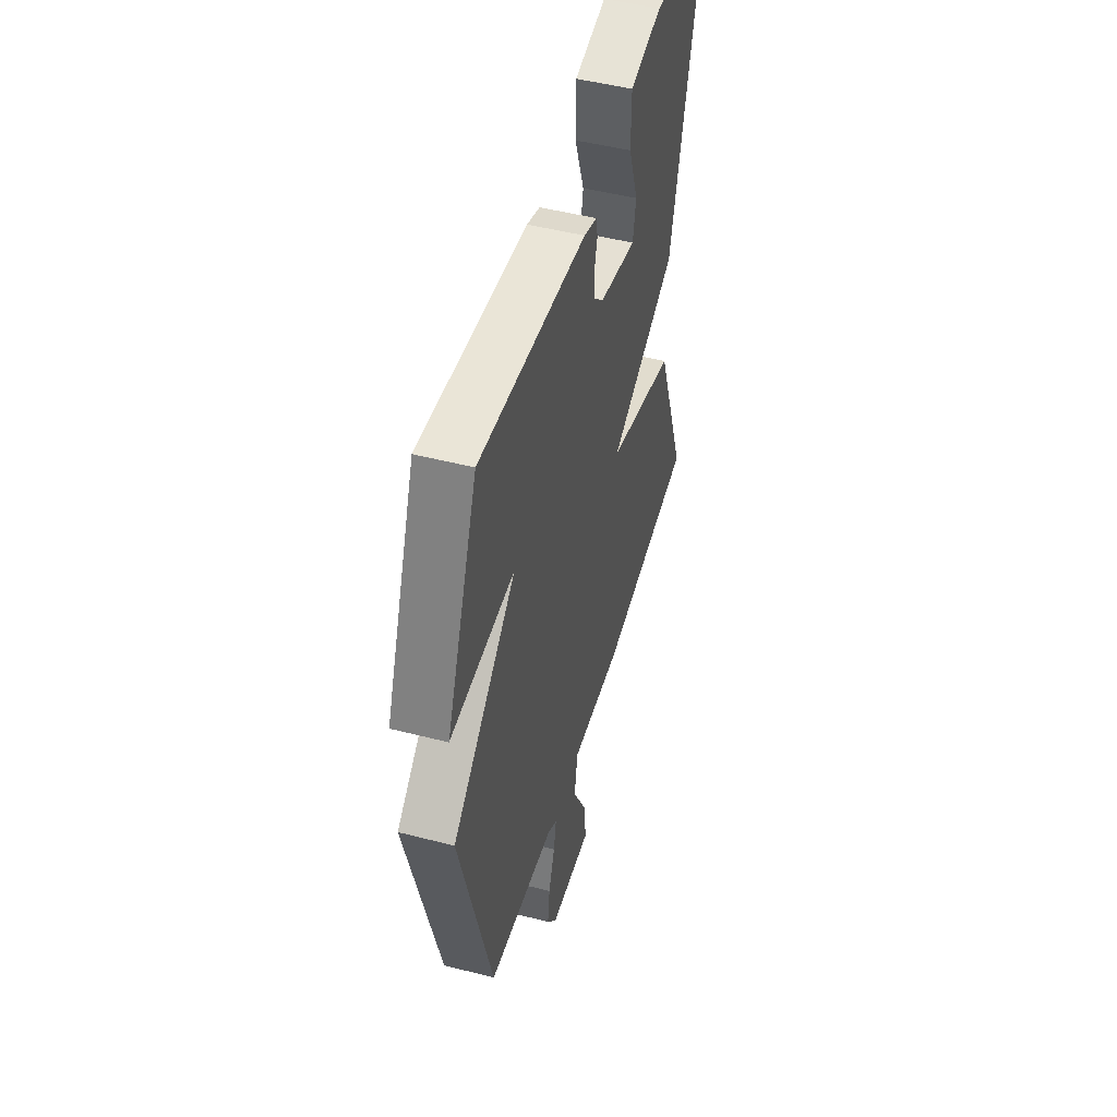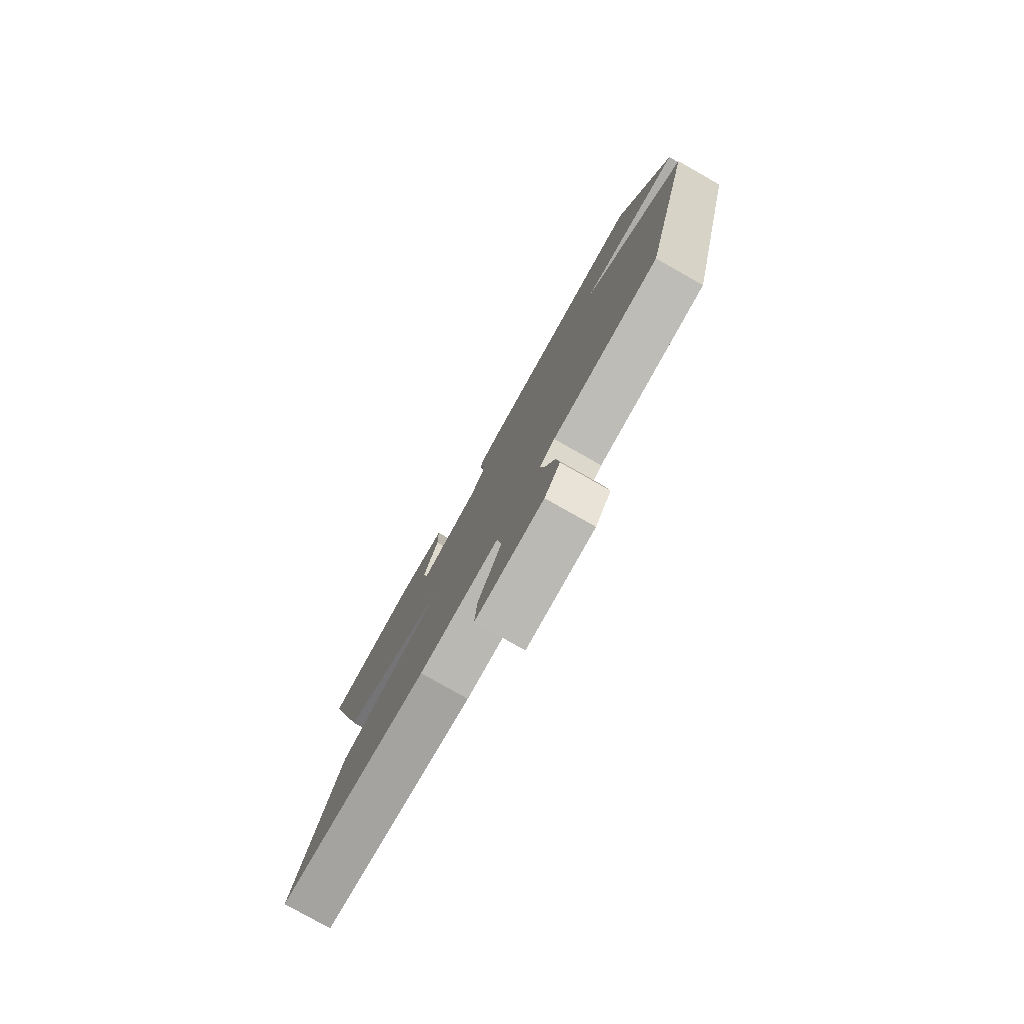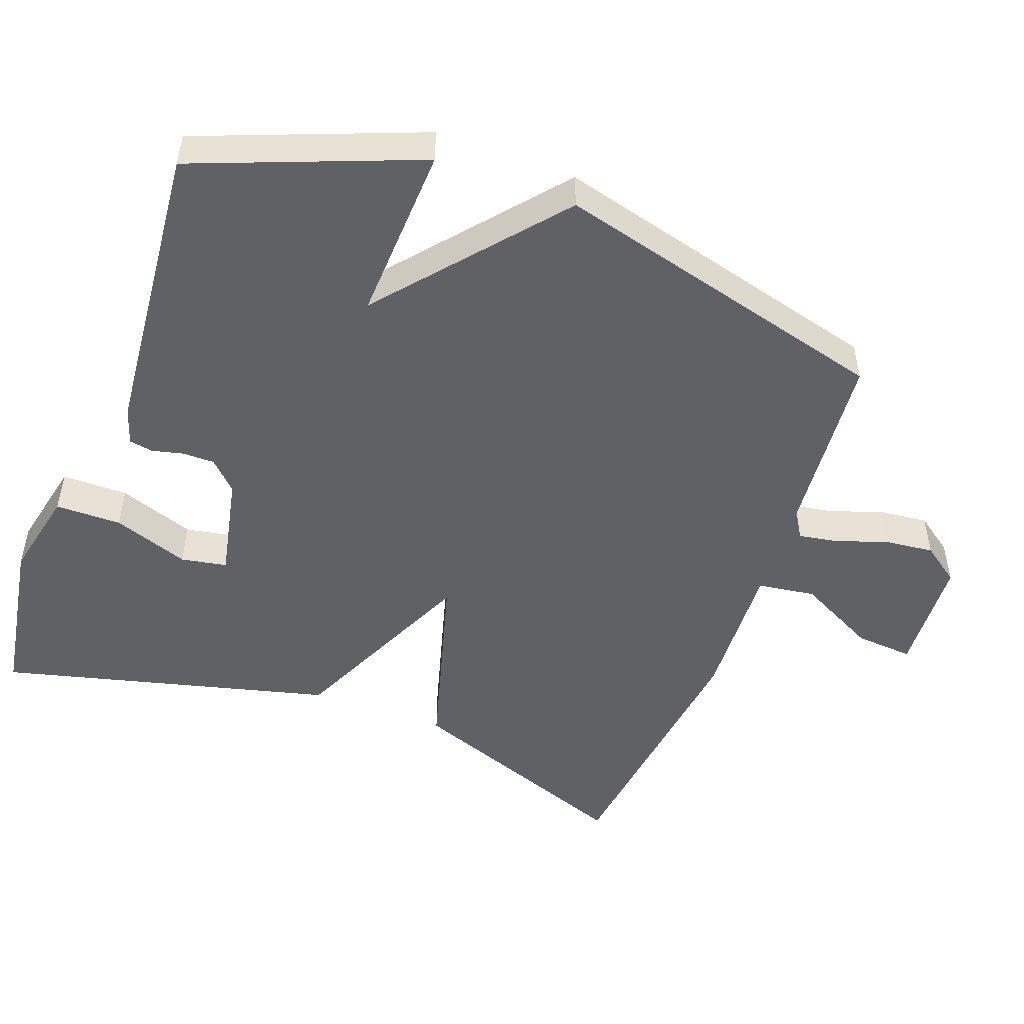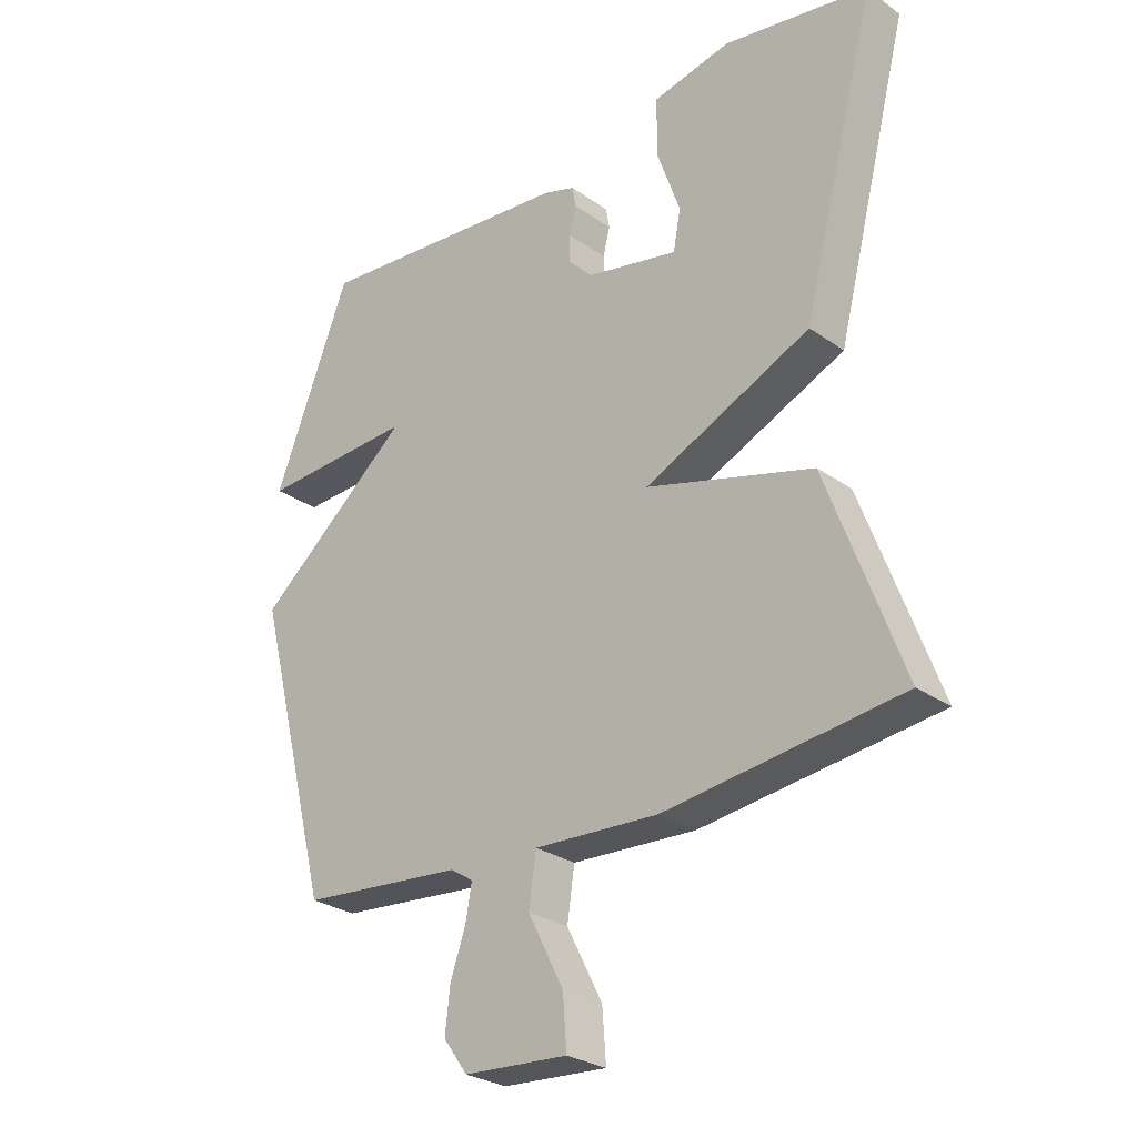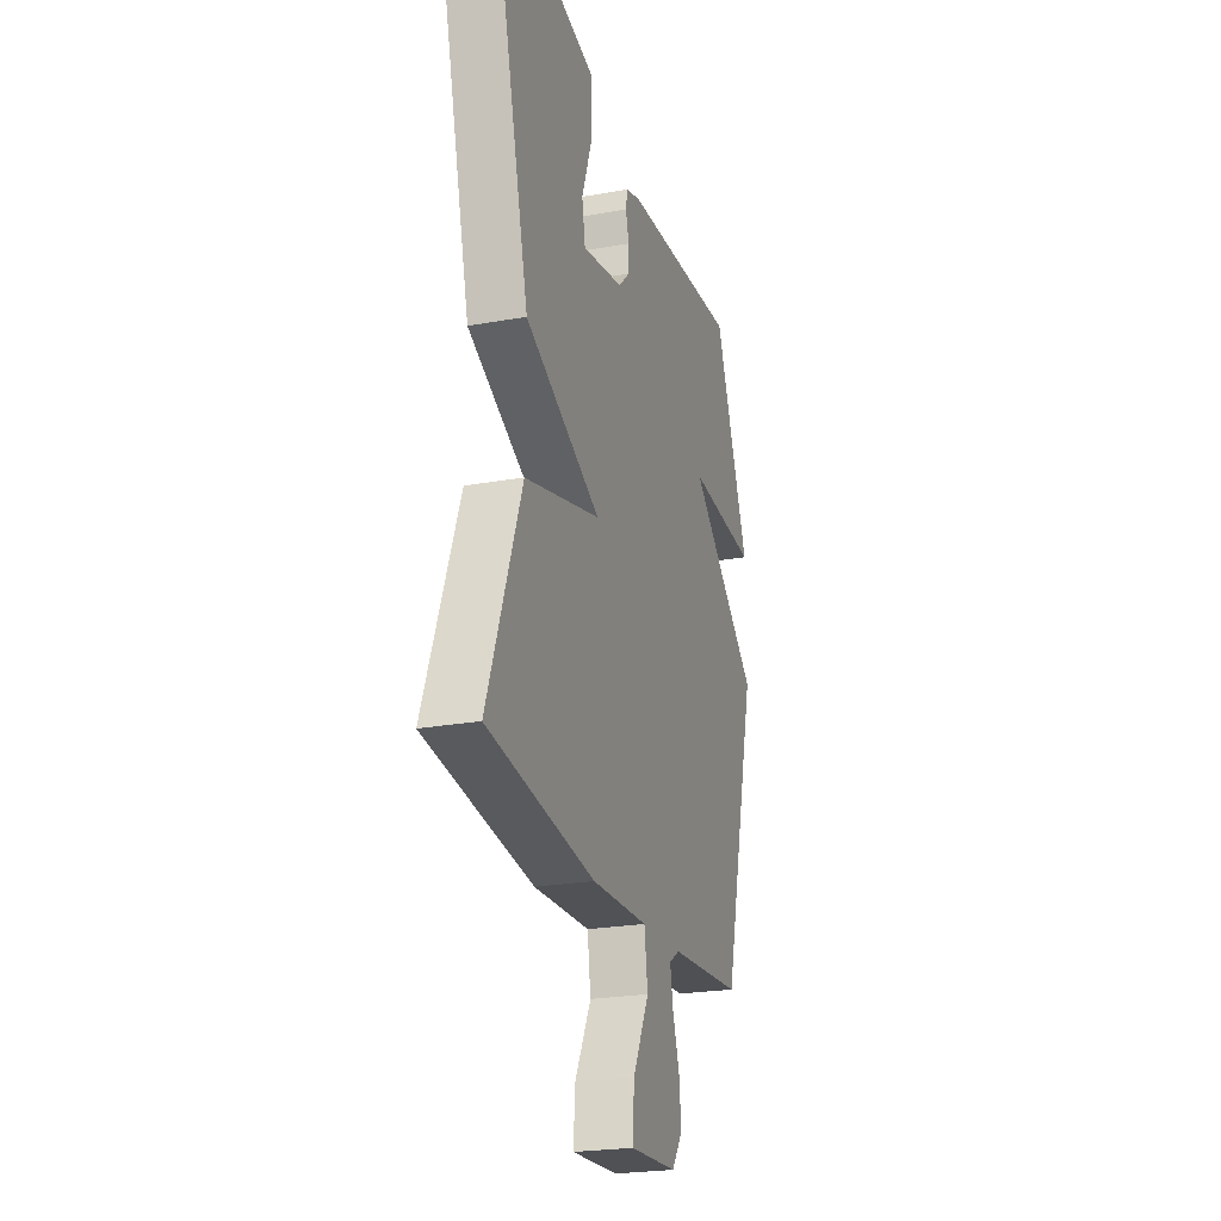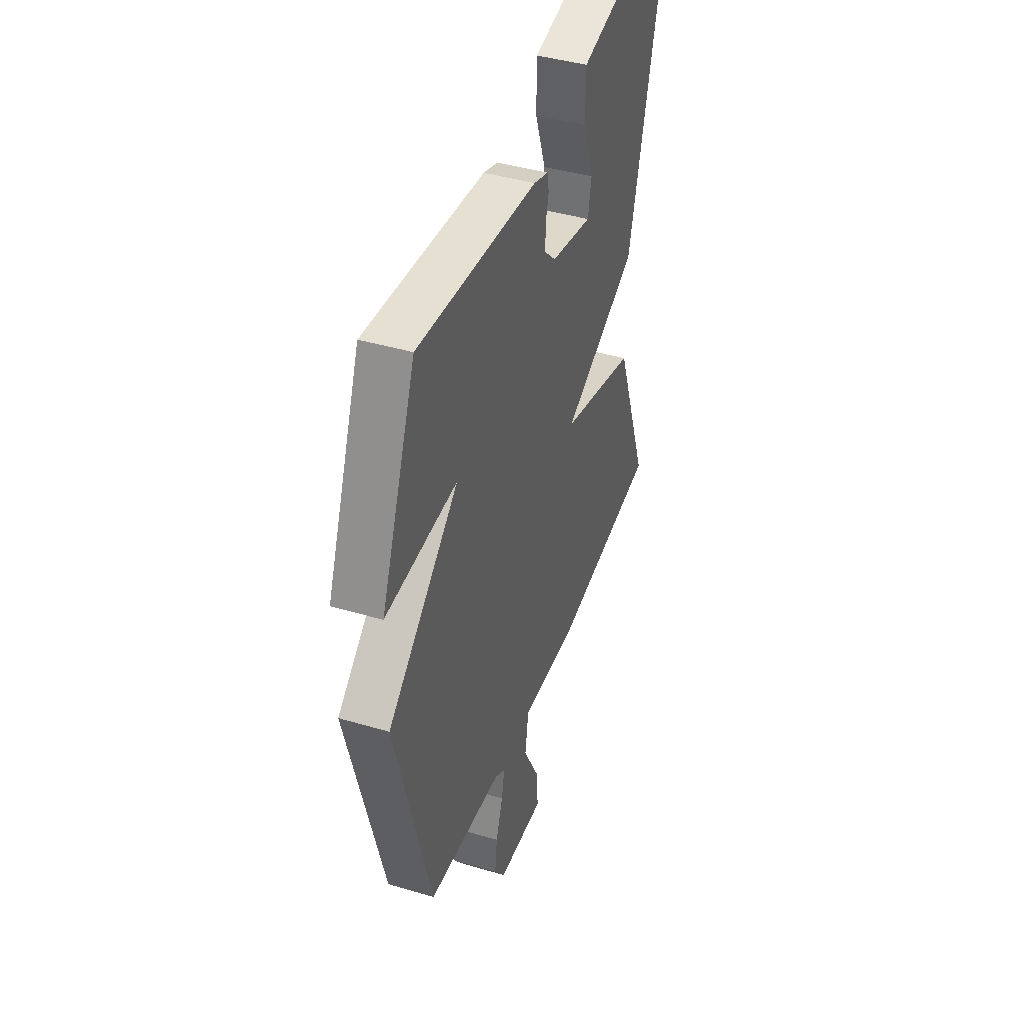
<metadata>
{"format":"obj","ext":"obj","renderer":"f3d","projection":"perspective","resolution":1024,"background":"white","views":[{"elev":48.8,"azim":106.0,"up":"+Z"},{"elev":-79.6,"azim":60.5,"up":"+Z"},{"elev":-49.7,"azim":69.5,"up":"+Y"},{"elev":-27.6,"azim":-137.0,"up":"+Z"},{"elev":-23.9,"azim":-73.3,"up":"+Z"},{"elev":42.4,"azim":109.5,"up":"+Z"}]}
</metadata>
<code>
v 0.5 0.07 -0.5
v 0.235 0.07 -0.525
v 0.198 0.07 -0.549
v 0.208 0.07 -0.605
v 0.233 0.07 -0.677
v 0.241 0.07 -0.747
v 0.202 0.07 -0.801
v 0.033 0.07 -0.812
v 0.039 0.07 -0.73
v 0.097 0.07 -0.617
v 0.085 0.07 -0.535
v -0.117 0.07 -0.546
v -0.5 0.07 -0.5
v -0.379 0.07 -0.17
v -0.107 0.07 -0.092
v -0.379 0.07 0.03
v -0.5 0.07 0.5
v -0.264 0.07 0.54
v -0.137 0.07 0.513
v -0.136 0.07 0.419
v -0.174 0.07 0.311
v -0.162 0.07 0.246
v -0.013 0.07 0.278
v 0.027 0.07 0.318
v 0.027 0.07 0.363
v 0.016 0.07 0.408
v 0.022 0.07 0.442
v 0.074 0.07 0.459
v 0.5 0.07 0.5
v 0.625 0.07 0.183
v 0.372 0.07 0.193
v 0.625 0.07 -0.017
v 0.5 0 -0.5
v 0.235 0 -0.525
v 0.198 0 -0.549
v 0.208 0 -0.605
v 0.233 0 -0.677
v 0.241 0 -0.747
v 0.202 0 -0.801
v 0.033 0 -0.812
v 0.039 0 -0.73
v 0.097 0 -0.617
v 0.085 0 -0.535
v -0.117 0 -0.546
v -0.5 0 -0.5
v -0.379 0 -0.17
v -0.107 0 -0.092
v -0.379 0 0.03
v -0.5 0 0.5
v -0.264 0 0.54
v -0.137 0 0.513
v -0.136 0 0.419
v -0.174 0 0.311
v -0.162 0 0.246
v -0.013 0 0.278
v 0.027 0 0.318
v 0.027 0 0.363
v 0.016 0 0.408
v 0.022 0 0.442
v 0.074 0 0.459
v 0.5 0 0.5
v 0.625 0 0.183
v 0.372 0 0.193
v 0.625 0 -0.017
f 31 32 1 2
f 29 30 31
f 28 29 31
f 27 28 31
f 26 27 31
f 25 26 31
f 31 2 3
f 25 31 3
f 24 25 3
f 23 24 3 4
f 22 23 4
f 19 20 21
f 18 19 21
f 17 18 21
f 16 17 21
f 15 16 21 22
f 13 14 15
f 12 13 15
f 11 12 15
f 5 6 7
f 4 5 7
f 22 4 7
f 15 22 7
f 11 15 7
f 7 8 9 10
f 7 10 11
f 34 33 64 63
f 63 62 61
f 63 61 60
f 63 60 59
f 63 59 58
f 63 58 57
f 35 34 63
f 35 63 57
f 35 57 56
f 36 35 56 55
f 36 55 54
f 53 52 51
f 53 51 50
f 53 50 49
f 53 49 48
f 54 53 48 47
f 47 46 45
f 47 45 44
f 47 44 43
f 39 38 37
f 39 37 36
f 39 36 54
f 39 54 47
f 39 47 43
f 42 41 40 39
f 43 42 39
f 1 33 34 2
f 2 34 35 3
f 3 35 36 4
f 4 36 37 5
f 5 37 38 6
f 6 38 39 7
f 7 39 40 8
f 8 40 41 9
f 9 41 42 10
f 10 42 43 11
f 11 43 44 12
f 12 44 45 13
f 13 45 46 14
f 14 46 47 15
f 15 47 48 16
f 16 48 49 17
f 17 49 50 18
f 18 50 51 19
f 19 51 52 20
f 20 52 53 21
f 21 53 54 22
f 22 54 55 23
f 23 55 56 24
f 24 56 57 25
f 25 57 58 26
f 26 58 59 27
f 27 59 60 28
f 28 60 61 29
f 29 61 62 30
f 30 62 63 31
f 31 63 64 32
f 32 64 33 1

</code>
